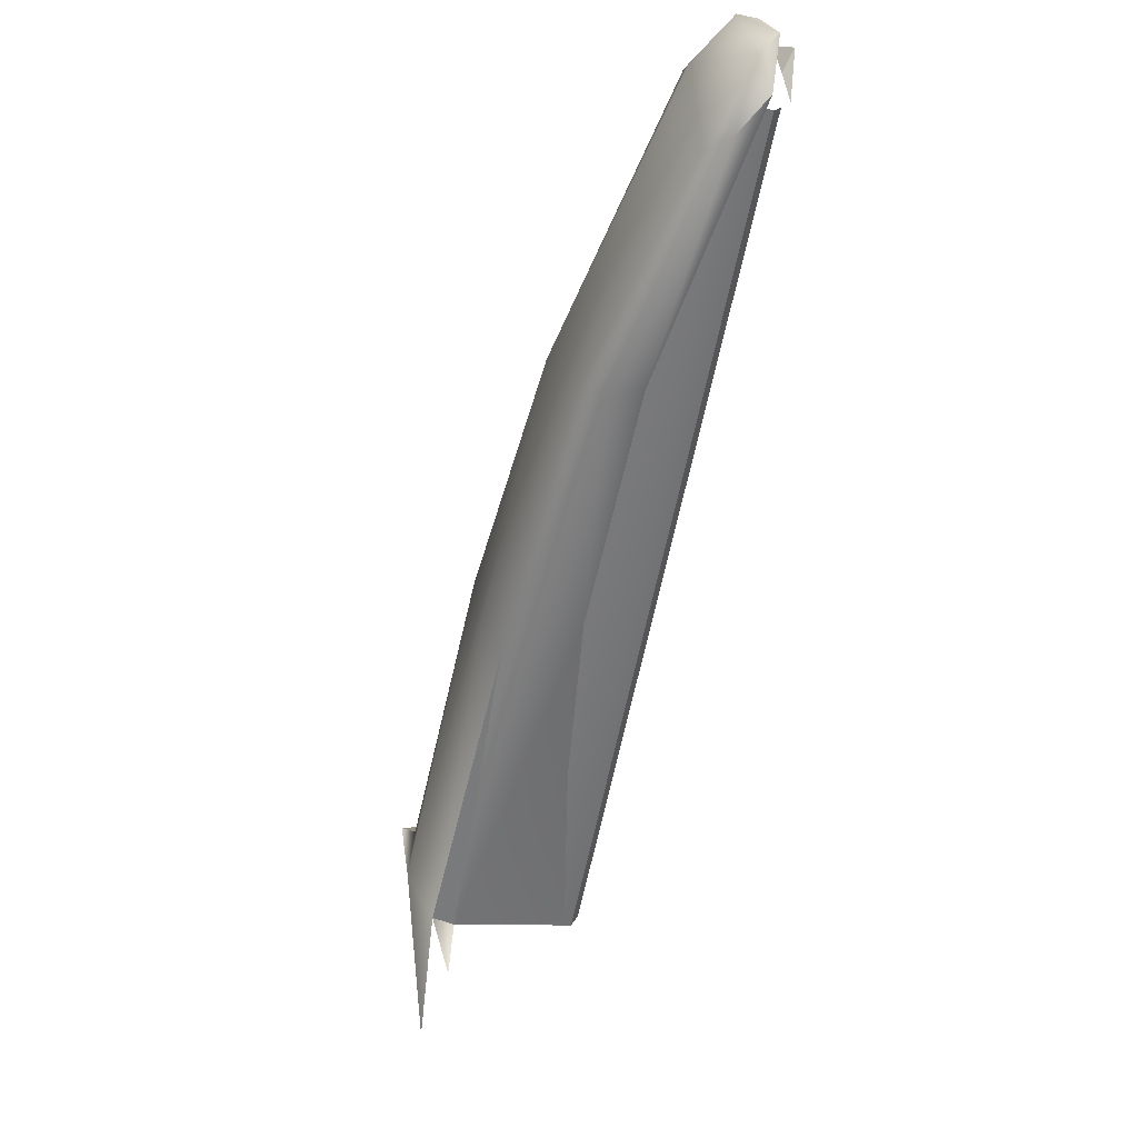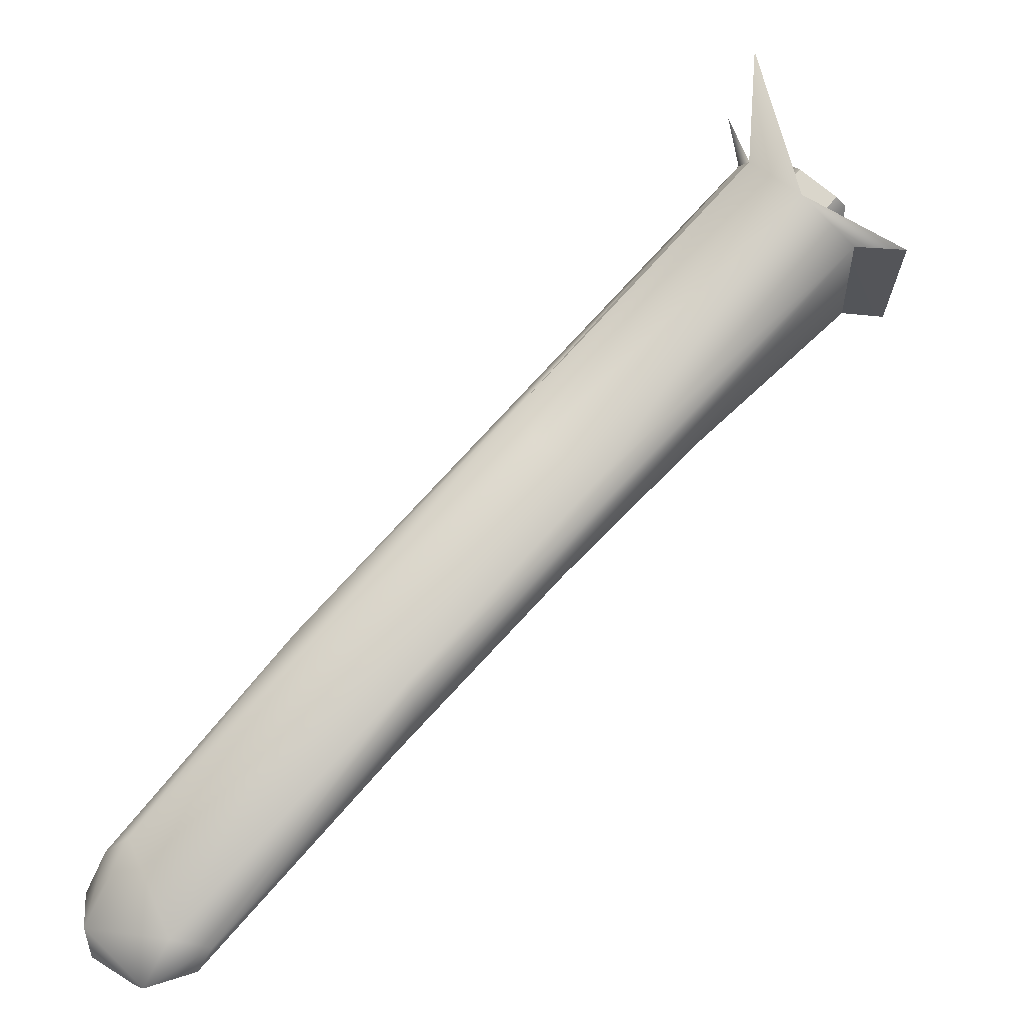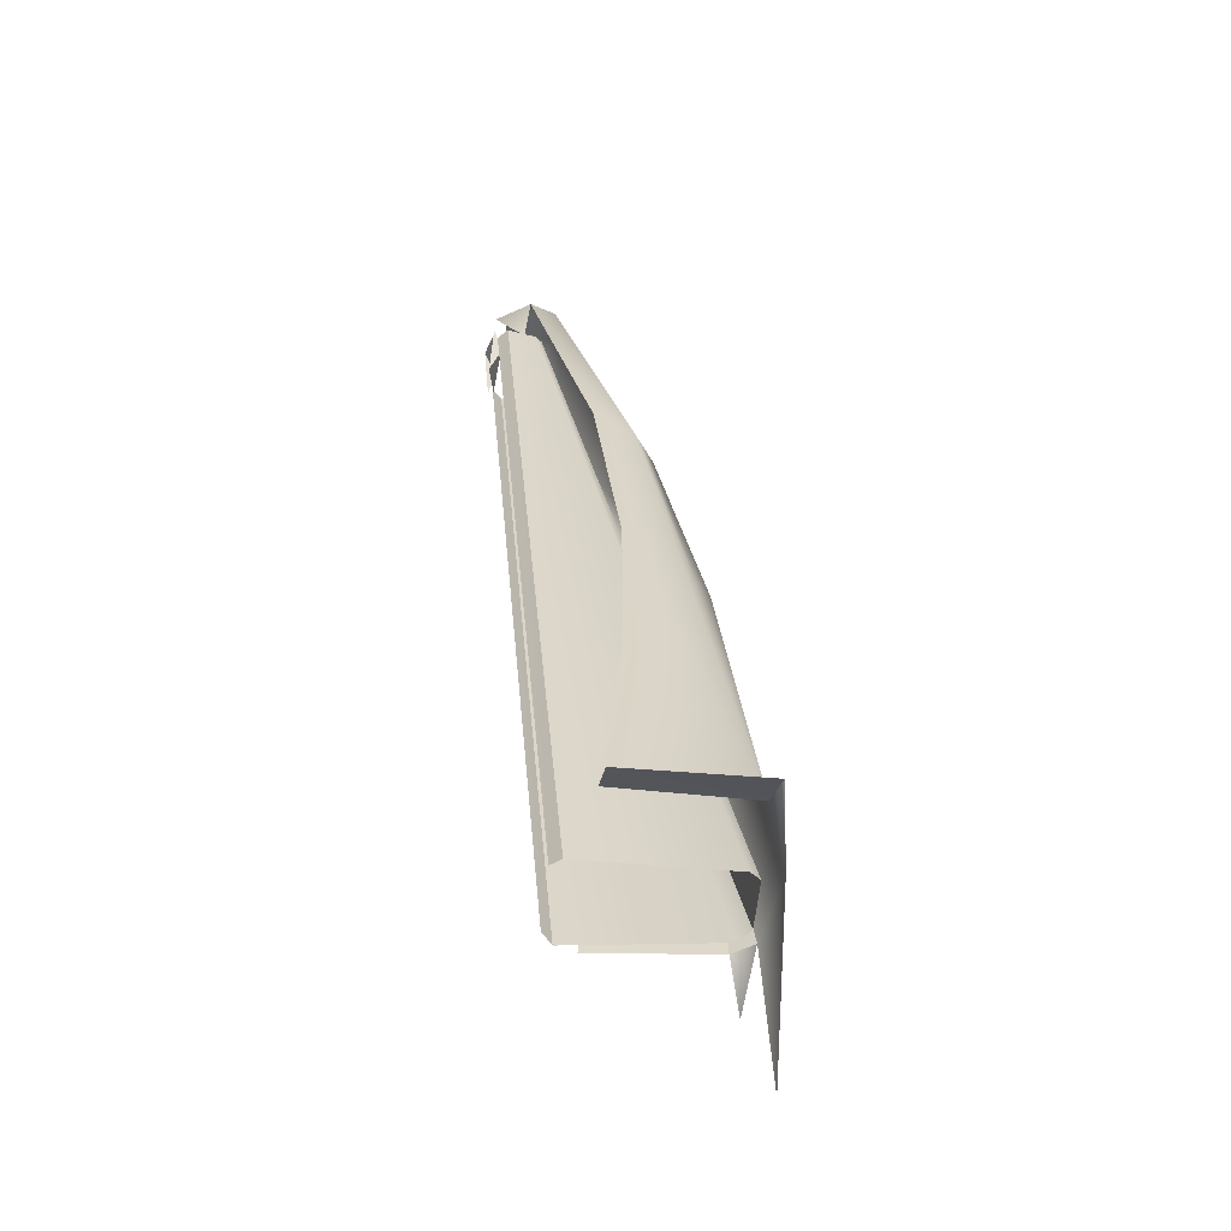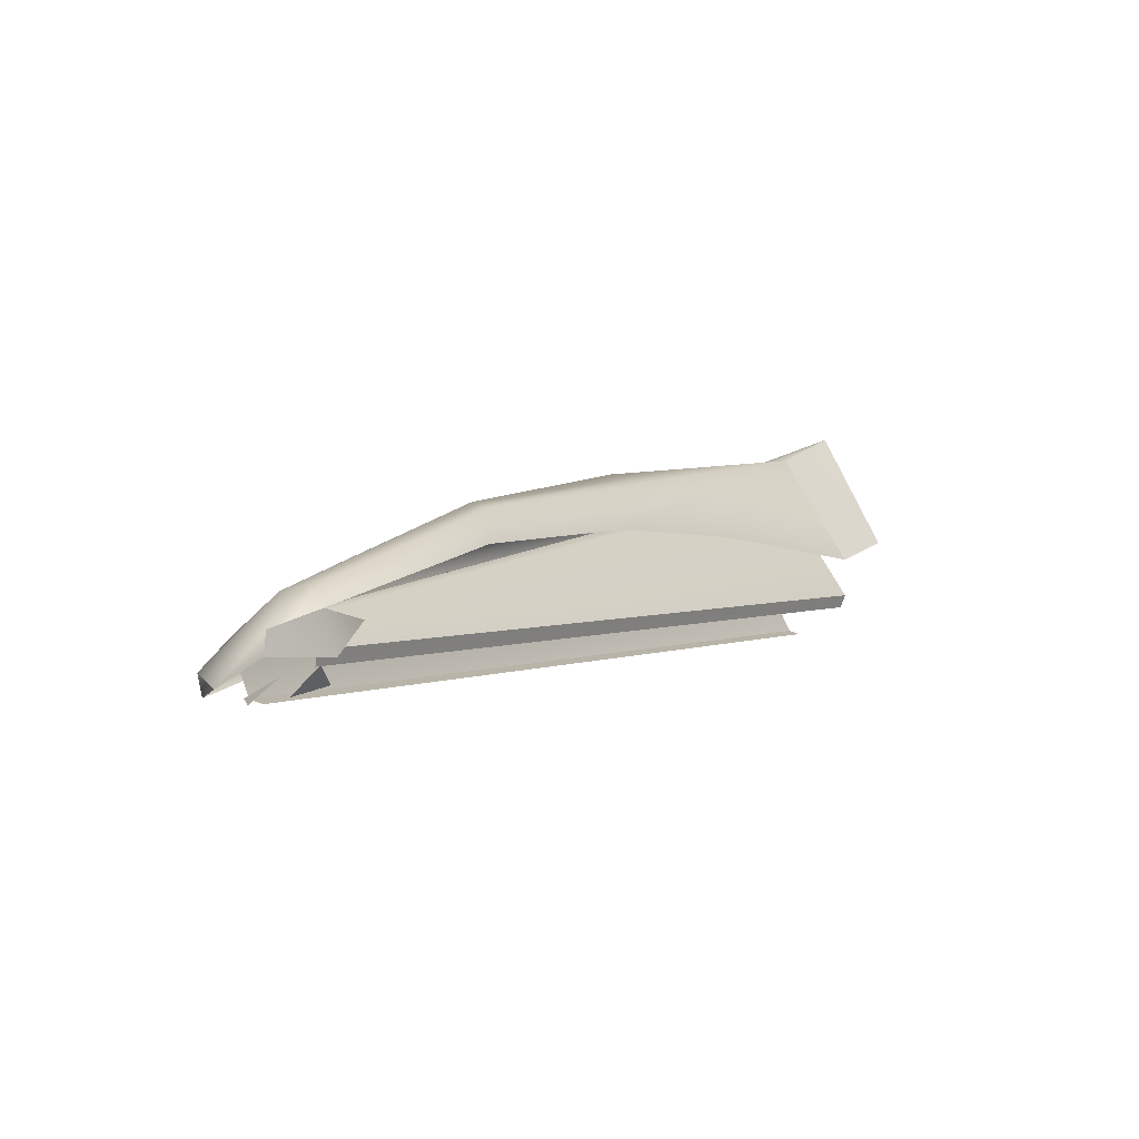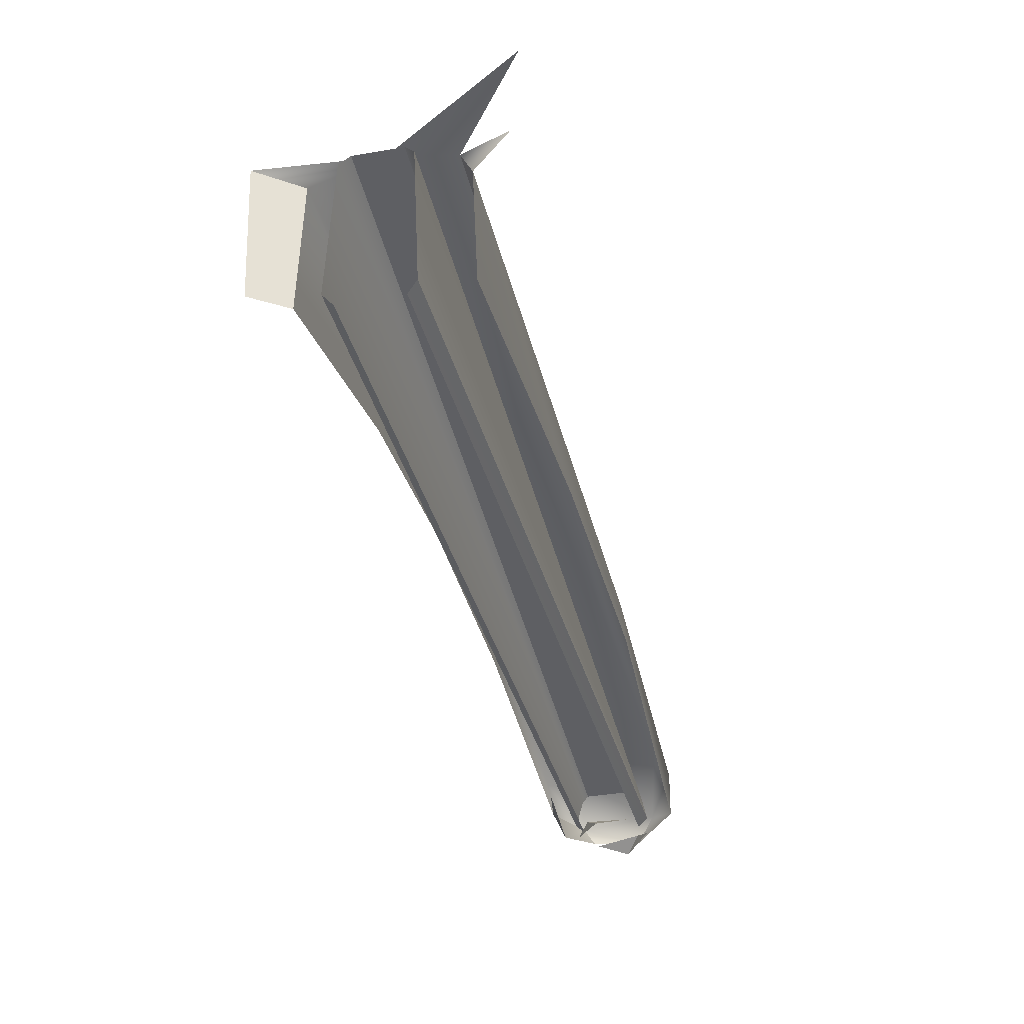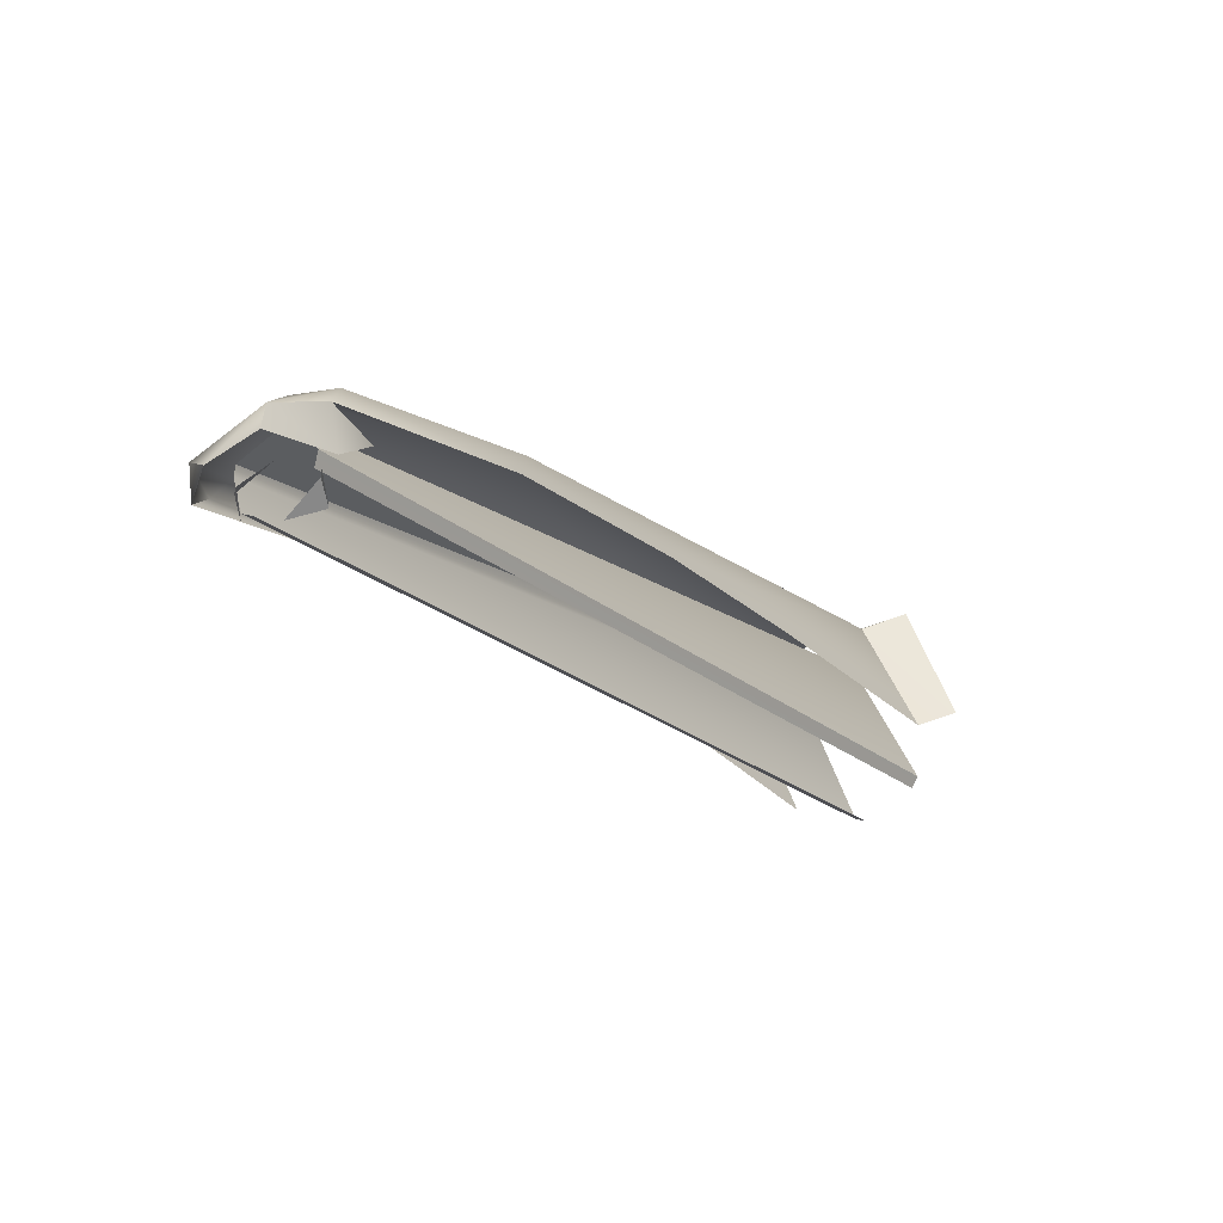
<metadata>
{"format":"obj","ext":"obj","renderer":"f3d","projection":"perspective","resolution":1024,"background":"white","views":[{"elev":-0.5,"azim":-108.1,"up":"+Z"},{"elev":67.0,"azim":6.1,"up":"+Y"},{"elev":-23.9,"azim":82.3,"up":"+Z"},{"elev":74.5,"azim":-26.4,"up":"+Z"},{"elev":-34.4,"azim":157.6,"up":"+Y"},{"elev":54.7,"azim":-20.5,"up":"+Z"}]}
</metadata>
<code>
v -0.05057 -0.6388 0.01555
v -0.05986 -0.6497 0.04569
v -0.04874 -0.6449 0.07114
v -0.053 -0.6545 0.06809
v -0.02423 -0.6387 0.08952
v -0.139 -0.6523 0.199
v -0.0549 -0.7098 0.06679
v -0.1315 -0.6477 0.2211
v -0.2267 -0.6724 0.3107
v -0.1078 -0.6944 0.1439
v -0.1017 -0.6507 0.2325
v -0.2149 -0.6644 0.3154
v -0.1581 -0.6855 0.2143
v -0.1745 -0.6629 0.3303
v 0.00181 -0.6493 0.1077
v -0.2868 -0.692 0.4031
v -0.23 -0.6887 0.3134
v -0.09465 -0.6577 0.2353
v 0.02538 -0.6483 0.1074
v -0.2344 -0.675 0.3731
v -0.2974 -0.7014 0.4079
v -0.1701 -0.6717 0.3417
v 0.02325 -0.7098 0.1095
v -0.2633 -0.6958 0.4439
v -0.3025 -0.7093 0.44
v -0.3053 -0.7144 0.4237
v -0.2452 -0.6998 0.4448
v 0.003838 -0.71 0.1095
v -0.114 -0.6853 0.2665
v -0.1783 -0.6893 0.3549
v -0.06024 -0.6922 0.1934
v -0.2735 -0.7119 0.4625
v -0.2992 -0.7202 0.4498
v -0.2516 -0.7113 0.4531
v -0.2549 -0.7279 0.4451
v -0.2782 -0.7201 0.46
v -0.2395 -0.7151 0.4282
v -0.2914 -0.7243 0.4354
v -0.291 -0.7301 0.4463
v -0.2915 -0.728 0.424
v -0.276 -0.7266 0.45
v -0.2601 -0.7215 0.4426
v -0.2634 -0.7261 0.4396
v -0.003903 -0.7261 0.08248
v 0.000863 -0.7217 0.08351
v -0.2636 -0.7075 0.4419
v -0.002723 -0.6559 0.08283
v -0.266 -0.7041 0.4406
v -0.007474 -0.651 0.0817
v -0.2864 -0.7041 0.4257
v -0.02497 -0.651 0.06899
v -0.02751 -0.6559 0.06482
v -0.2884 -0.7075 0.4238
v -0.02926 -0.7217 0.06162
v -0.2902 -0.7215 0.4207
v -0.02681 -0.7261 0.06584
v -0.2863 -0.7261 0.423
v -0.2612 -0.7243 0.4313
v -0.261 -0.7302 0.4208
v -0.2612 -0.728 0.4428
v -0.2767 -0.7266 0.4167
f 3 4 2
f 2 4 3
f 5 3 1
f 1 3 5
f 3 6 4
f 4 6 3
f 8 3 5
f 5 3 8
f 8 6 3
f 3 6 8
f 6 9 4
f 4 9 6
f 4 10 7
f 7 10 4
f 11 8 5
f 5 8 11
f 12 6 8
f 8 6 12
f 12 9 6
f 6 9 12
f 4 9 13
f 13 9 4
f 4 13 10
f 10 13 4
f 14 8 11
f 11 8 14
f 11 5 15
f 15 5 11
f 14 12 8
f 8 12 14
f 16 9 12
f 12 9 16
f 9 17 13
f 13 17 9
f 14 11 18
f 18 11 14
f 15 5 19
f 19 5 15
f 18 11 15
f 15 11 18
f 20 12 14
f 14 12 20
f 9 16 21
f 21 16 9
f 16 12 20
f 20 12 16
f 9 21 17
f 17 21 9
f 22 14 18
f 18 14 22
f 19 23 15
f 15 23 19
f 15 22 18
f 18 22 15
f 24 20 14
f 14 20 24
f 25 21 16
f 16 21 25
f 24 16 20
f 20 16 24
f 17 21 26
f 26 21 17
f 27 14 22
f 22 14 27
f 23 28 15
f 15 28 23
f 15 29 22
f 22 29 15
f 27 24 14
f 14 24 27
f 21 25 26
f 26 25 21
f 24 25 16
f 16 25 24
f 22 30 27
f 27 30 22
f 15 28 31
f 31 28 15
f 15 31 29
f 29 31 15
f 22 29 30
f 30 29 22
f 32 24 27
f 27 24 32
f 25 33 26
f 26 33 25
f 32 25 24
f 24 25 32
f 30 34 27
f 27 34 30
f 27 34 32
f 32 34 27
f 32 33 25
f 25 33 32
f 34 35 32
f 32 35 34
f 32 36 33
f 33 36 32
f 34 37 35
f 35 37 34
f 35 36 32
f 32 36 35
f 38 39 40
f 40 39 38
f 41 39 38
f 38 39 41
f 42 43 44
f 44 43 42
f 42 44 45
f 45 44 42
f 46 42 45
f 45 42 46
f 47 46 45
f 45 46 47
f 46 47 48
f 48 47 46
f 48 47 49
f 49 47 48
f 48 49 50
f 50 49 48
f 50 49 51
f 51 49 50
f 50 51 52
f 52 51 50
f 52 53 50
f 50 53 52
f 52 54 53
f 53 54 52
f 53 54 55
f 55 54 53
f 55 54 56
f 56 54 55
f 57 55 56
f 56 55 57
f 58 59 60
f 60 59 58
f 58 61 59
f 59 61 58

</code>
